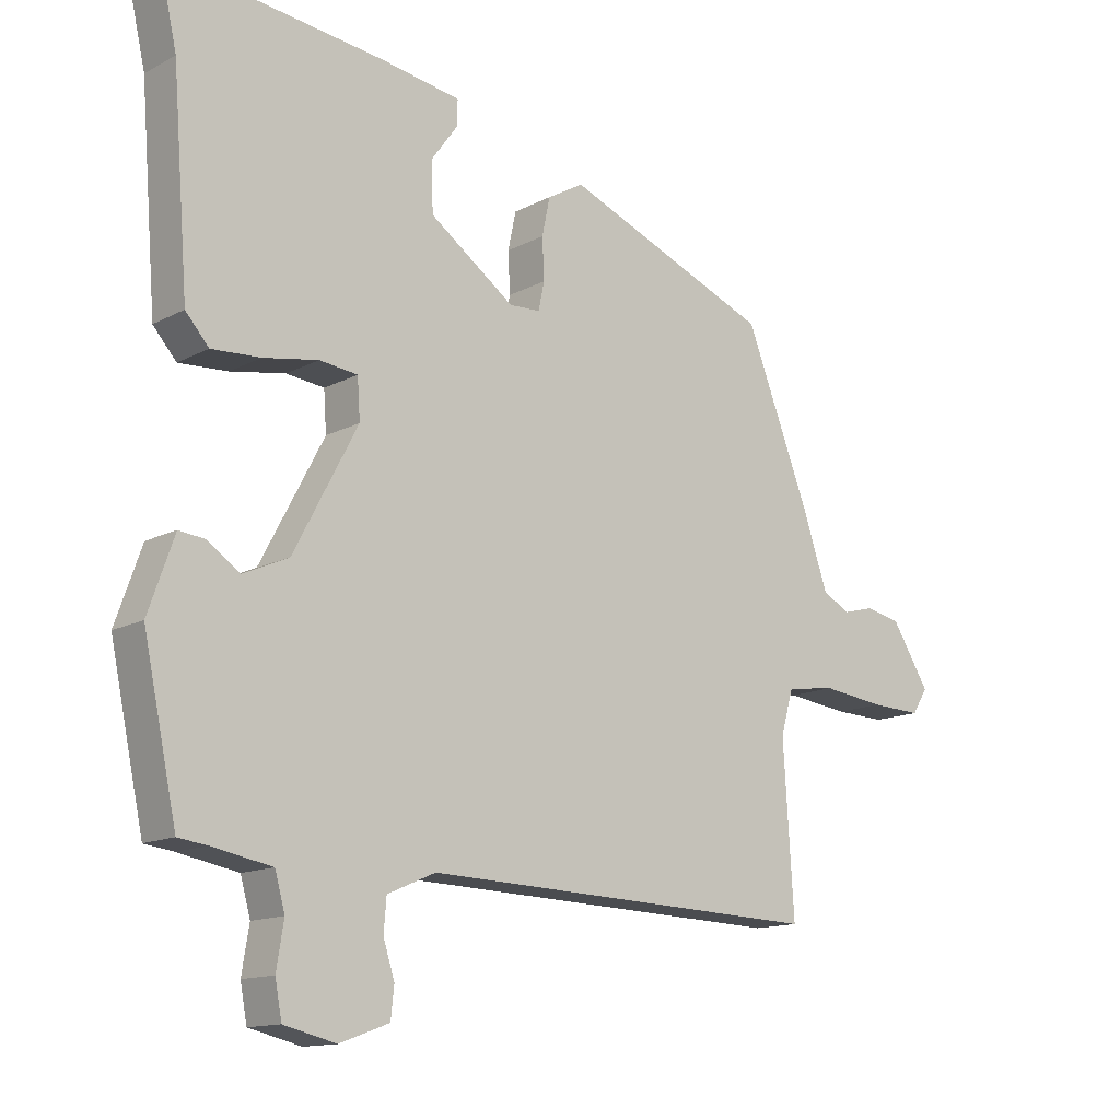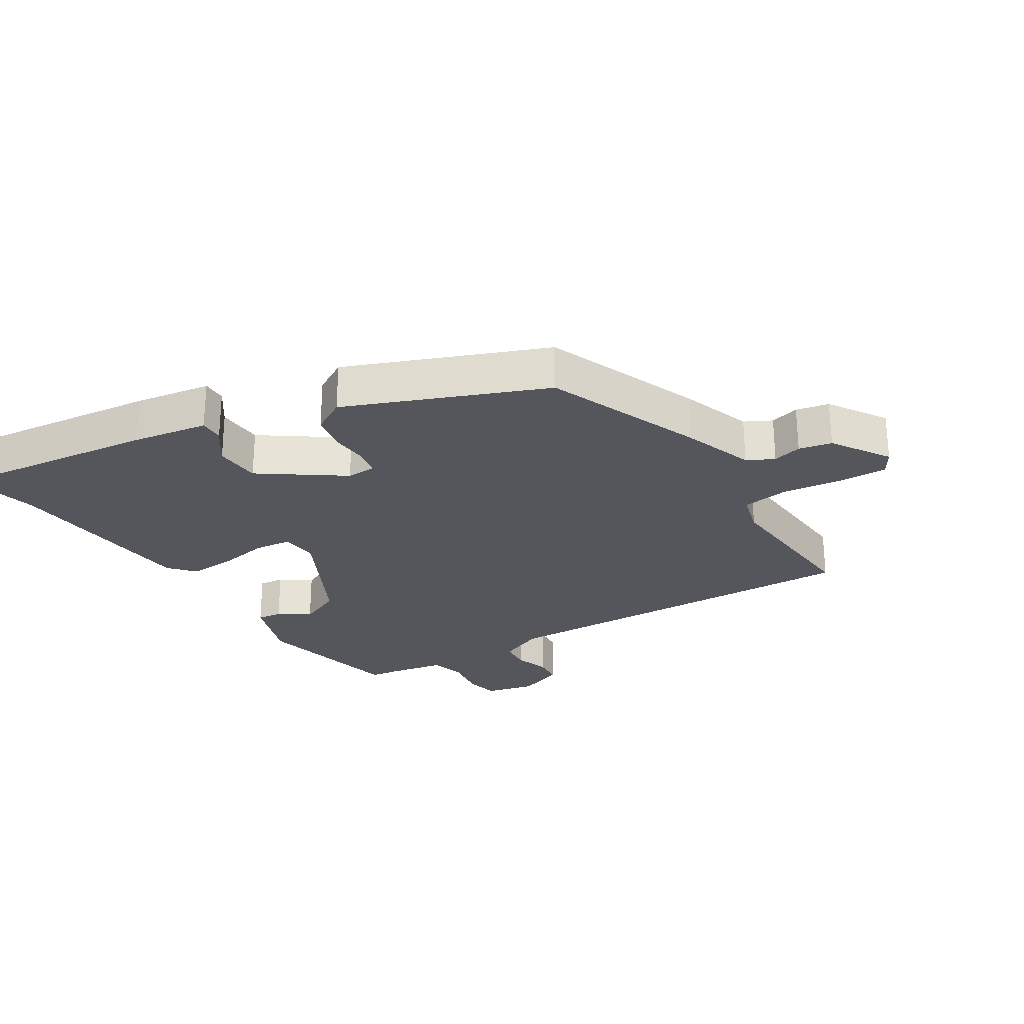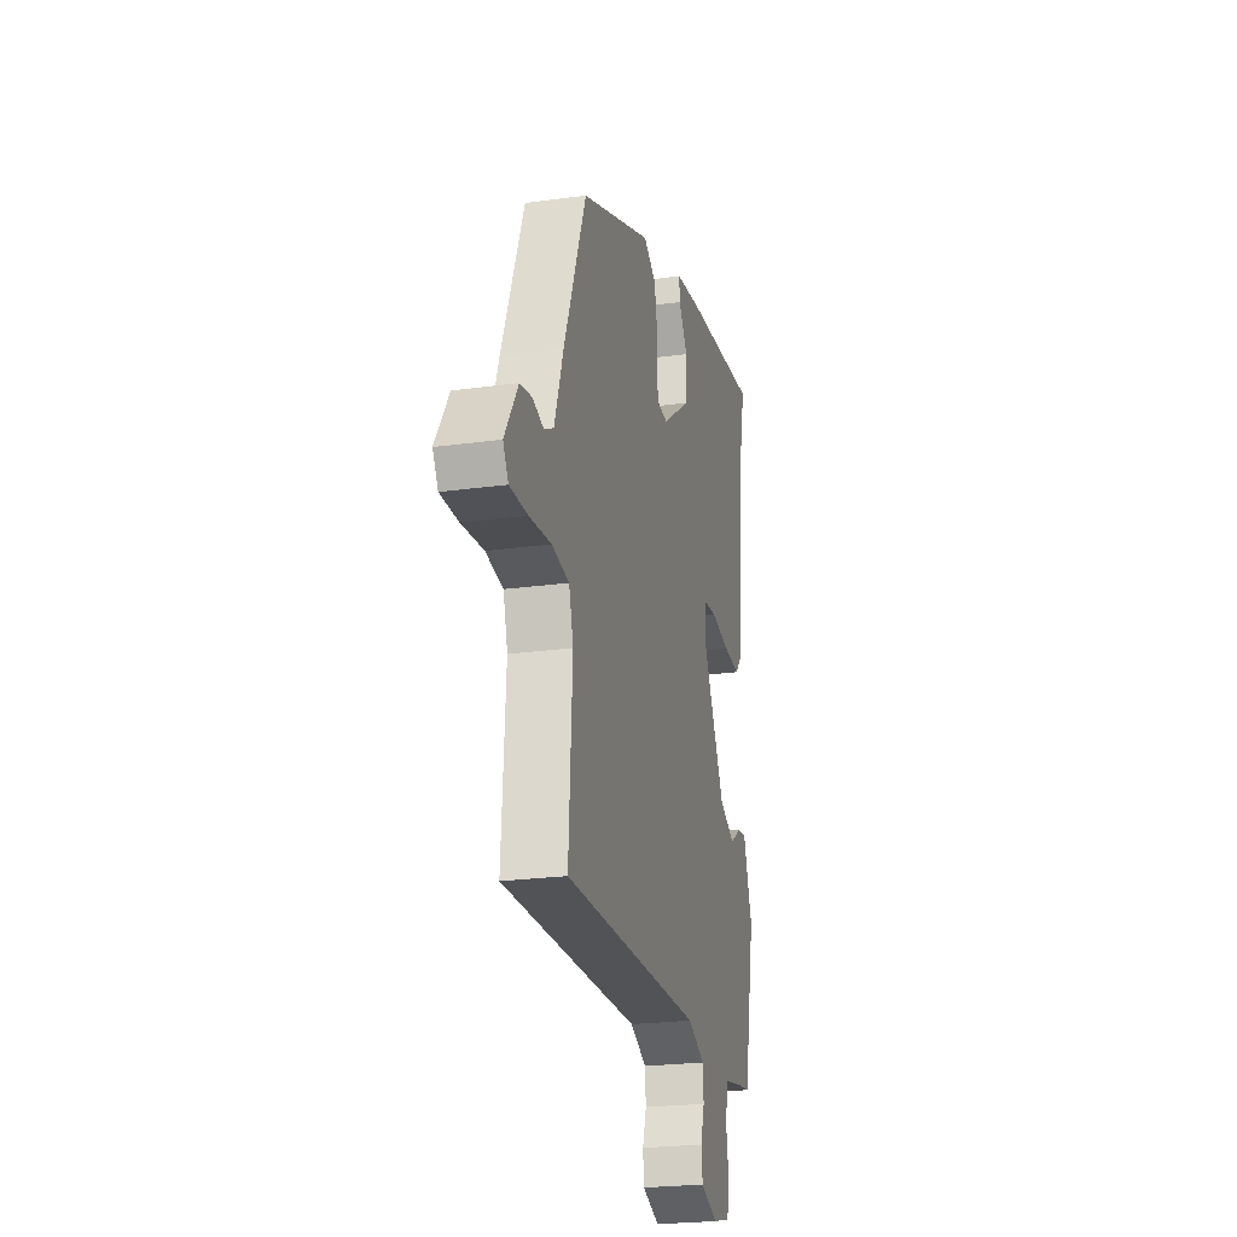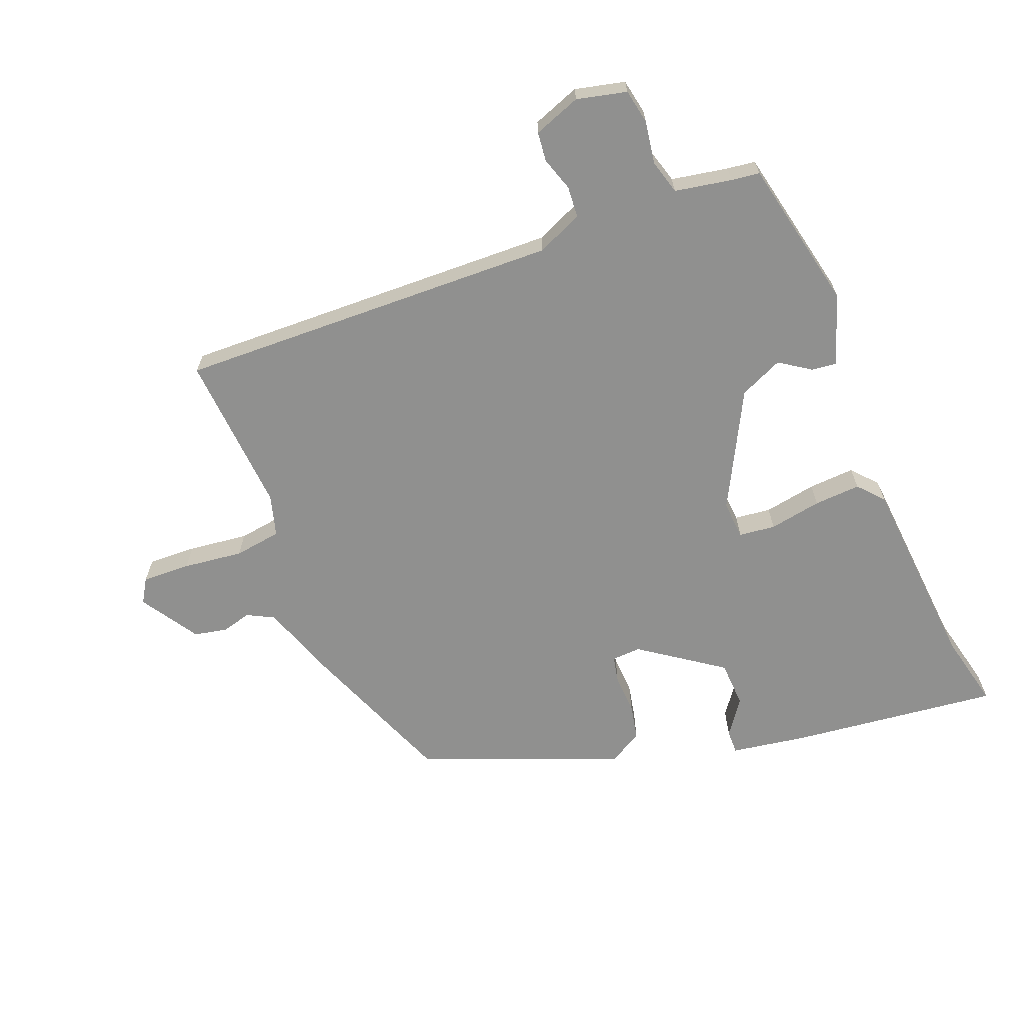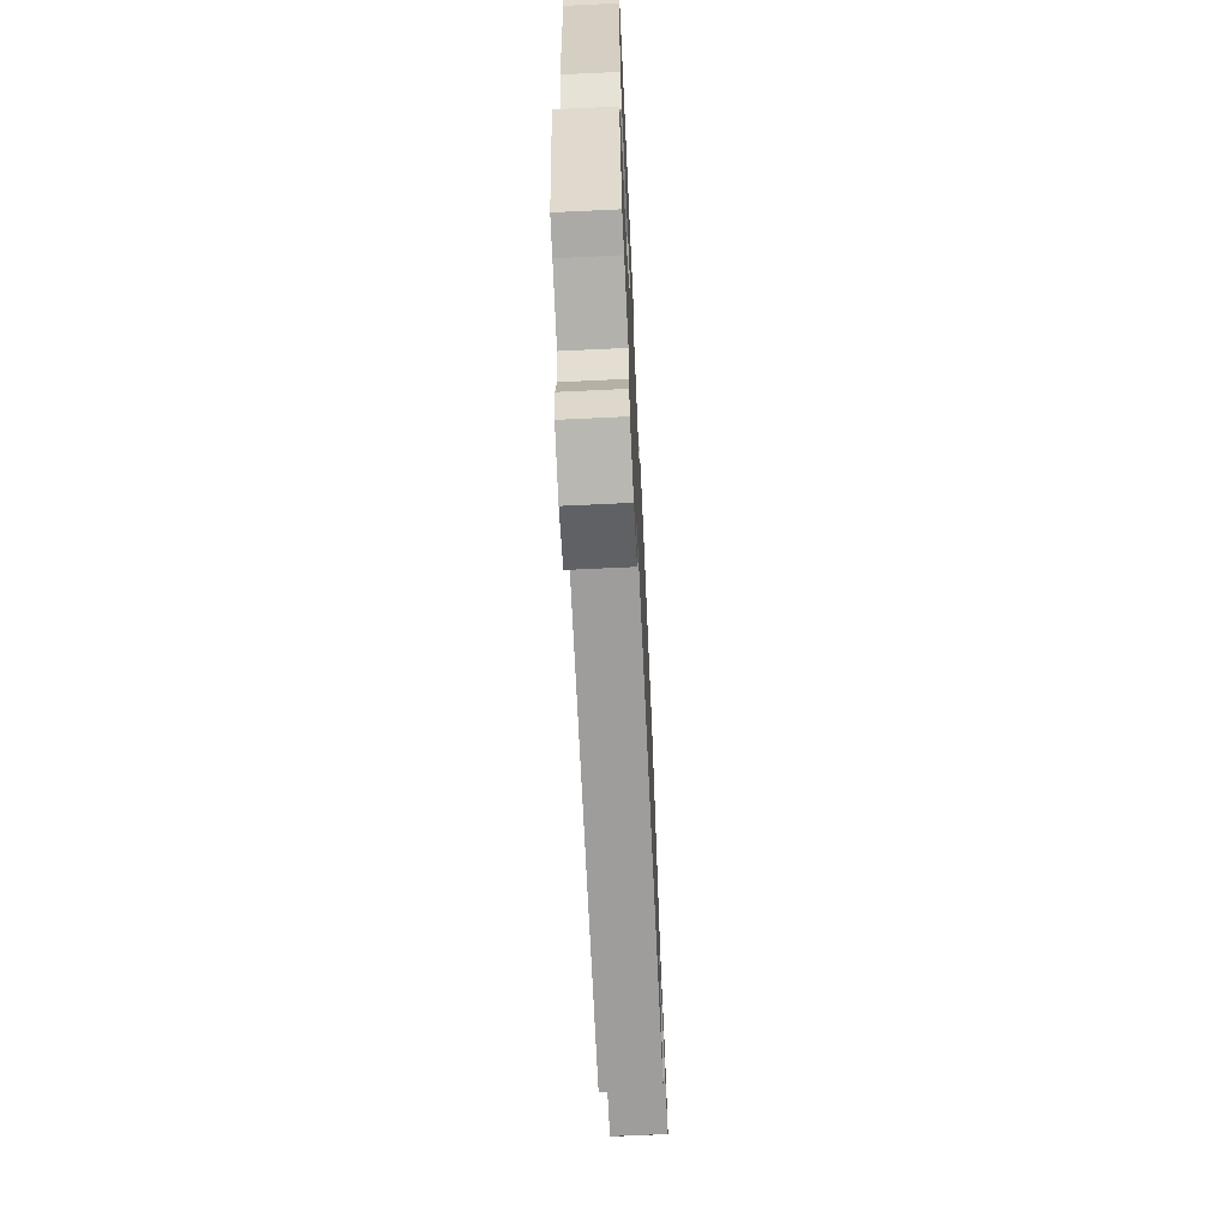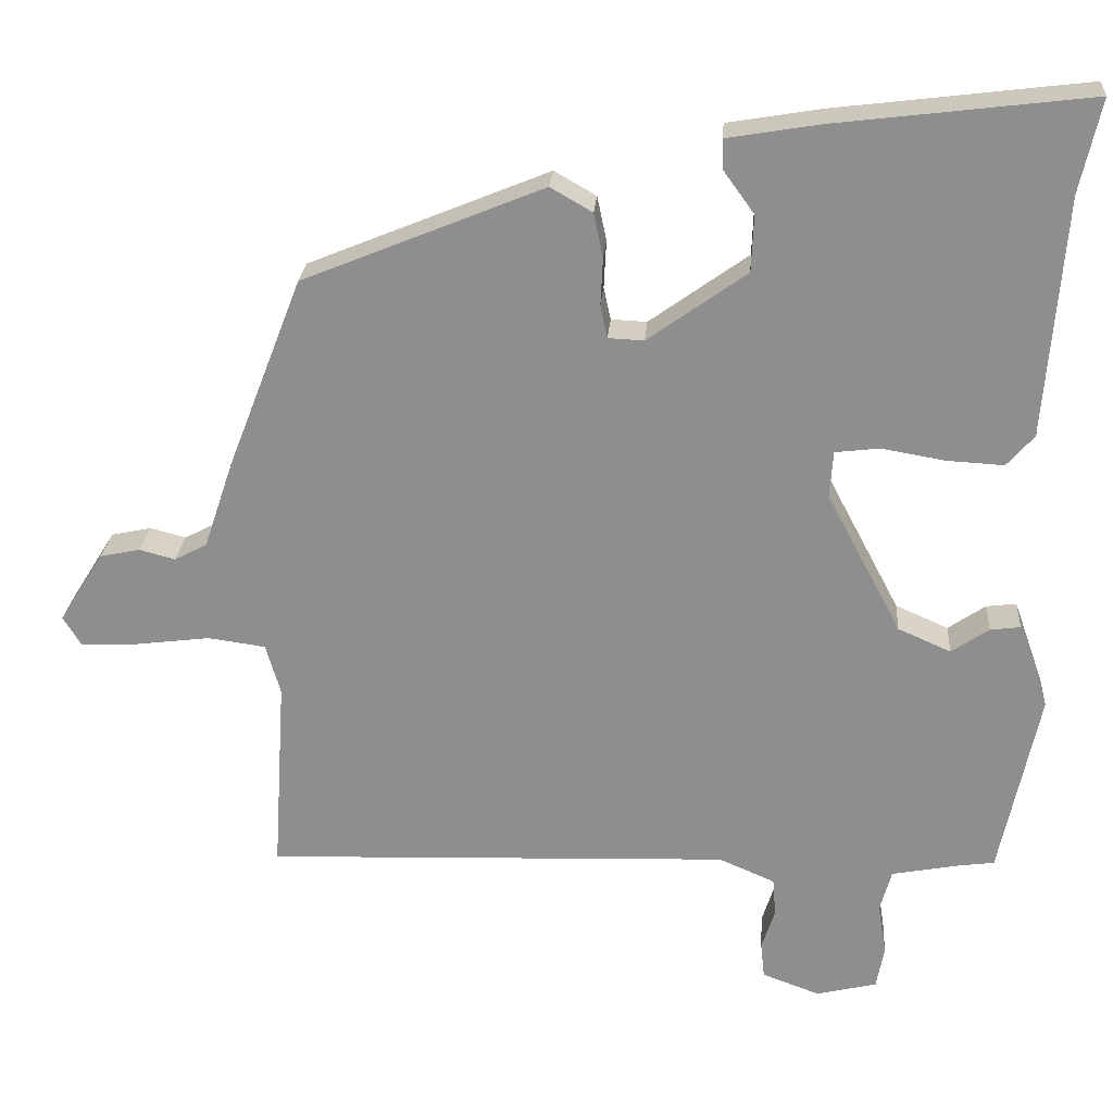
<metadata>
{"format":"obj","ext":"obj","renderer":"f3d","projection":"perspective","resolution":1024,"background":"white","views":[{"elev":-13.4,"azim":-40.2,"up":"+Z"},{"elev":-26.3,"azim":32.5,"up":"+Y"},{"elev":-23.8,"azim":102.9,"up":"+Z"},{"elev":-65.6,"azim":-158.0,"up":"+Y"},{"elev":-68.3,"azim":-87.3,"up":"+Z"},{"elev":24.3,"azim":-175.7,"up":"+Z"}]}
</metadata>
<code>
v -0.49 0.07 0.456
v -0.517 0.07 0.576
v -0.19 0.07 0.536
v -0.07 0.07 0.516
v -0.071 0.07 0.478
v -0.111 0.07 0.423
v -0.108 0.07 0.35
v 0.019 0.07 0.259
v 0.065 0.07 0.261
v 0.074 0.07 0.303
v 0.071 0.07 0.364
v 0.083 0.07 0.421
v 0.137 0.07 0.452
v 0.447 0.07 0.325
v 0.543 0.07 0.078
v 0.581 0.07 -0.035
v 0.623 0.07 -0.057
v 0.669 0.07 -0.045
v 0.721 0.07 -0.056
v 0.778 0.07 -0.147
v 0.755 0.07 -0.184
v 0.679 0.07 -0.181
v 0.585 0.07 -0.169
v 0.511 0.07 -0.179
v 0.492 0.07 -0.244
v 0.508 0.07 -0.496
v -0.092 0.07 -0.474
v -0.164 0.07 -0.505
v -0.168 0.07 -0.554
v -0.151 0.07 -0.607
v -0.156 0.07 -0.653
v -0.23 0.07 -0.68
v -0.308 0.07 -0.661
v -0.318 0.07 -0.607
v -0.307 0.07 -0.54
v -0.322 0.07 -0.486
v -0.411 0.07 -0.469
v -0.455 0.07 -0.463
v -0.505 0.07 -0.225
v -0.466 0.07 -0.115
v -0.427 0.07 -0.12
v -0.379 0.07 -0.153
v -0.311 0.07 -0.123
v -0.215 0.07 0.058
v -0.219 0.07 0.118
v -0.276 0.07 0.125
v -0.358 0.07 0.111
v -0.431 0.07 0.107
v -0.466 0.07 0.147
v -0.49 0 0.456
v -0.517 0 0.576
v -0.19 0 0.536
v -0.07 0 0.516
v -0.071 0 0.478
v -0.111 0 0.423
v -0.108 0 0.35
v 0.019 0 0.259
v 0.065 0 0.261
v 0.074 0 0.303
v 0.071 0 0.364
v 0.083 0 0.421
v 0.137 0 0.452
v 0.447 0 0.325
v 0.543 0 0.078
v 0.581 0 -0.035
v 0.623 0 -0.057
v 0.669 0 -0.045
v 0.721 0 -0.056
v 0.778 0 -0.147
v 0.755 0 -0.184
v 0.679 0 -0.181
v 0.585 0 -0.169
v 0.511 0 -0.179
v 0.492 0 -0.244
v 0.508 0 -0.496
v -0.092 0 -0.474
v -0.164 0 -0.505
v -0.168 0 -0.554
v -0.151 0 -0.607
v -0.156 0 -0.653
v -0.23 0 -0.68
v -0.308 0 -0.661
v -0.318 0 -0.607
v -0.307 0 -0.54
v -0.322 0 -0.486
v -0.411 0 -0.469
v -0.455 0 -0.463
v -0.505 0 -0.225
v -0.466 0 -0.115
v -0.427 0 -0.12
v -0.379 0 -0.153
v -0.311 0 -0.123
v -0.215 0 0.058
v -0.219 0 0.118
v -0.276 0 0.125
v -0.358 0 0.111
v -0.431 0 0.107
v -0.466 0 0.147
f 46 47 48 49
f 46 49 1
f 45 46 1 2
f 39 40 41 42
f 37 38 39 42
f 36 37 42 43
f 35 36 43 44
f 33 34 35
f 32 33 35 44
f 29 30 31 32
f 28 29 32 44
f 25 26 27
f 24 25 27
f 24 27 28 44
f 20 21 22 23
f 18 19 20 23
f 17 18 23 24
f 16 17 24 44
f 10 11 12 13
f 9 10 13 14
f 3 4 5 6
f 45 2 3 6
f 45 6 7
f 44 45 7 8
f 16 44 8 9
f 9 14 15 16
f 98 97 96 95
f 50 98 95
f 51 50 95 94
f 91 90 89 88
f 91 88 87 86
f 92 91 86 85
f 93 92 85 84
f 84 83 82
f 93 84 82 81
f 81 80 79 78
f 93 81 78 77
f 76 75 74
f 76 74 73
f 93 77 76 73
f 72 71 70 69
f 72 69 68 67
f 73 72 67 66
f 93 73 66 65
f 62 61 60 59
f 63 62 59 58
f 55 54 53 52
f 55 52 51 94
f 56 55 94
f 57 56 94 93
f 58 57 93 65
f 65 64 63 58
f 1 50 51 2
f 2 51 52 3
f 3 52 53 4
f 4 53 54 5
f 5 54 55 6
f 6 55 56 7
f 7 56 57 8
f 8 57 58 9
f 9 58 59 10
f 10 59 60 11
f 11 60 61 12
f 12 61 62 13
f 13 62 63 14
f 14 63 64 15
f 15 64 65 16
f 16 65 66 17
f 17 66 67 18
f 18 67 68 19
f 19 68 69 20
f 20 69 70 21
f 21 70 71 22
f 22 71 72 23
f 23 72 73 24
f 24 73 74 25
f 25 74 75 26
f 26 75 76 27
f 27 76 77 28
f 28 77 78 29
f 29 78 79 30
f 30 79 80 31
f 31 80 81 32
f 32 81 82 33
f 33 82 83 34
f 34 83 84 35
f 35 84 85 36
f 36 85 86 37
f 37 86 87 38
f 38 87 88 39
f 39 88 89 40
f 40 89 90 41
f 41 90 91 42
f 42 91 92 43
f 43 92 93 44
f 44 93 94 45
f 45 94 95 46
f 46 95 96 47
f 47 96 97 48
f 48 97 98 49
f 49 98 50 1

</code>
